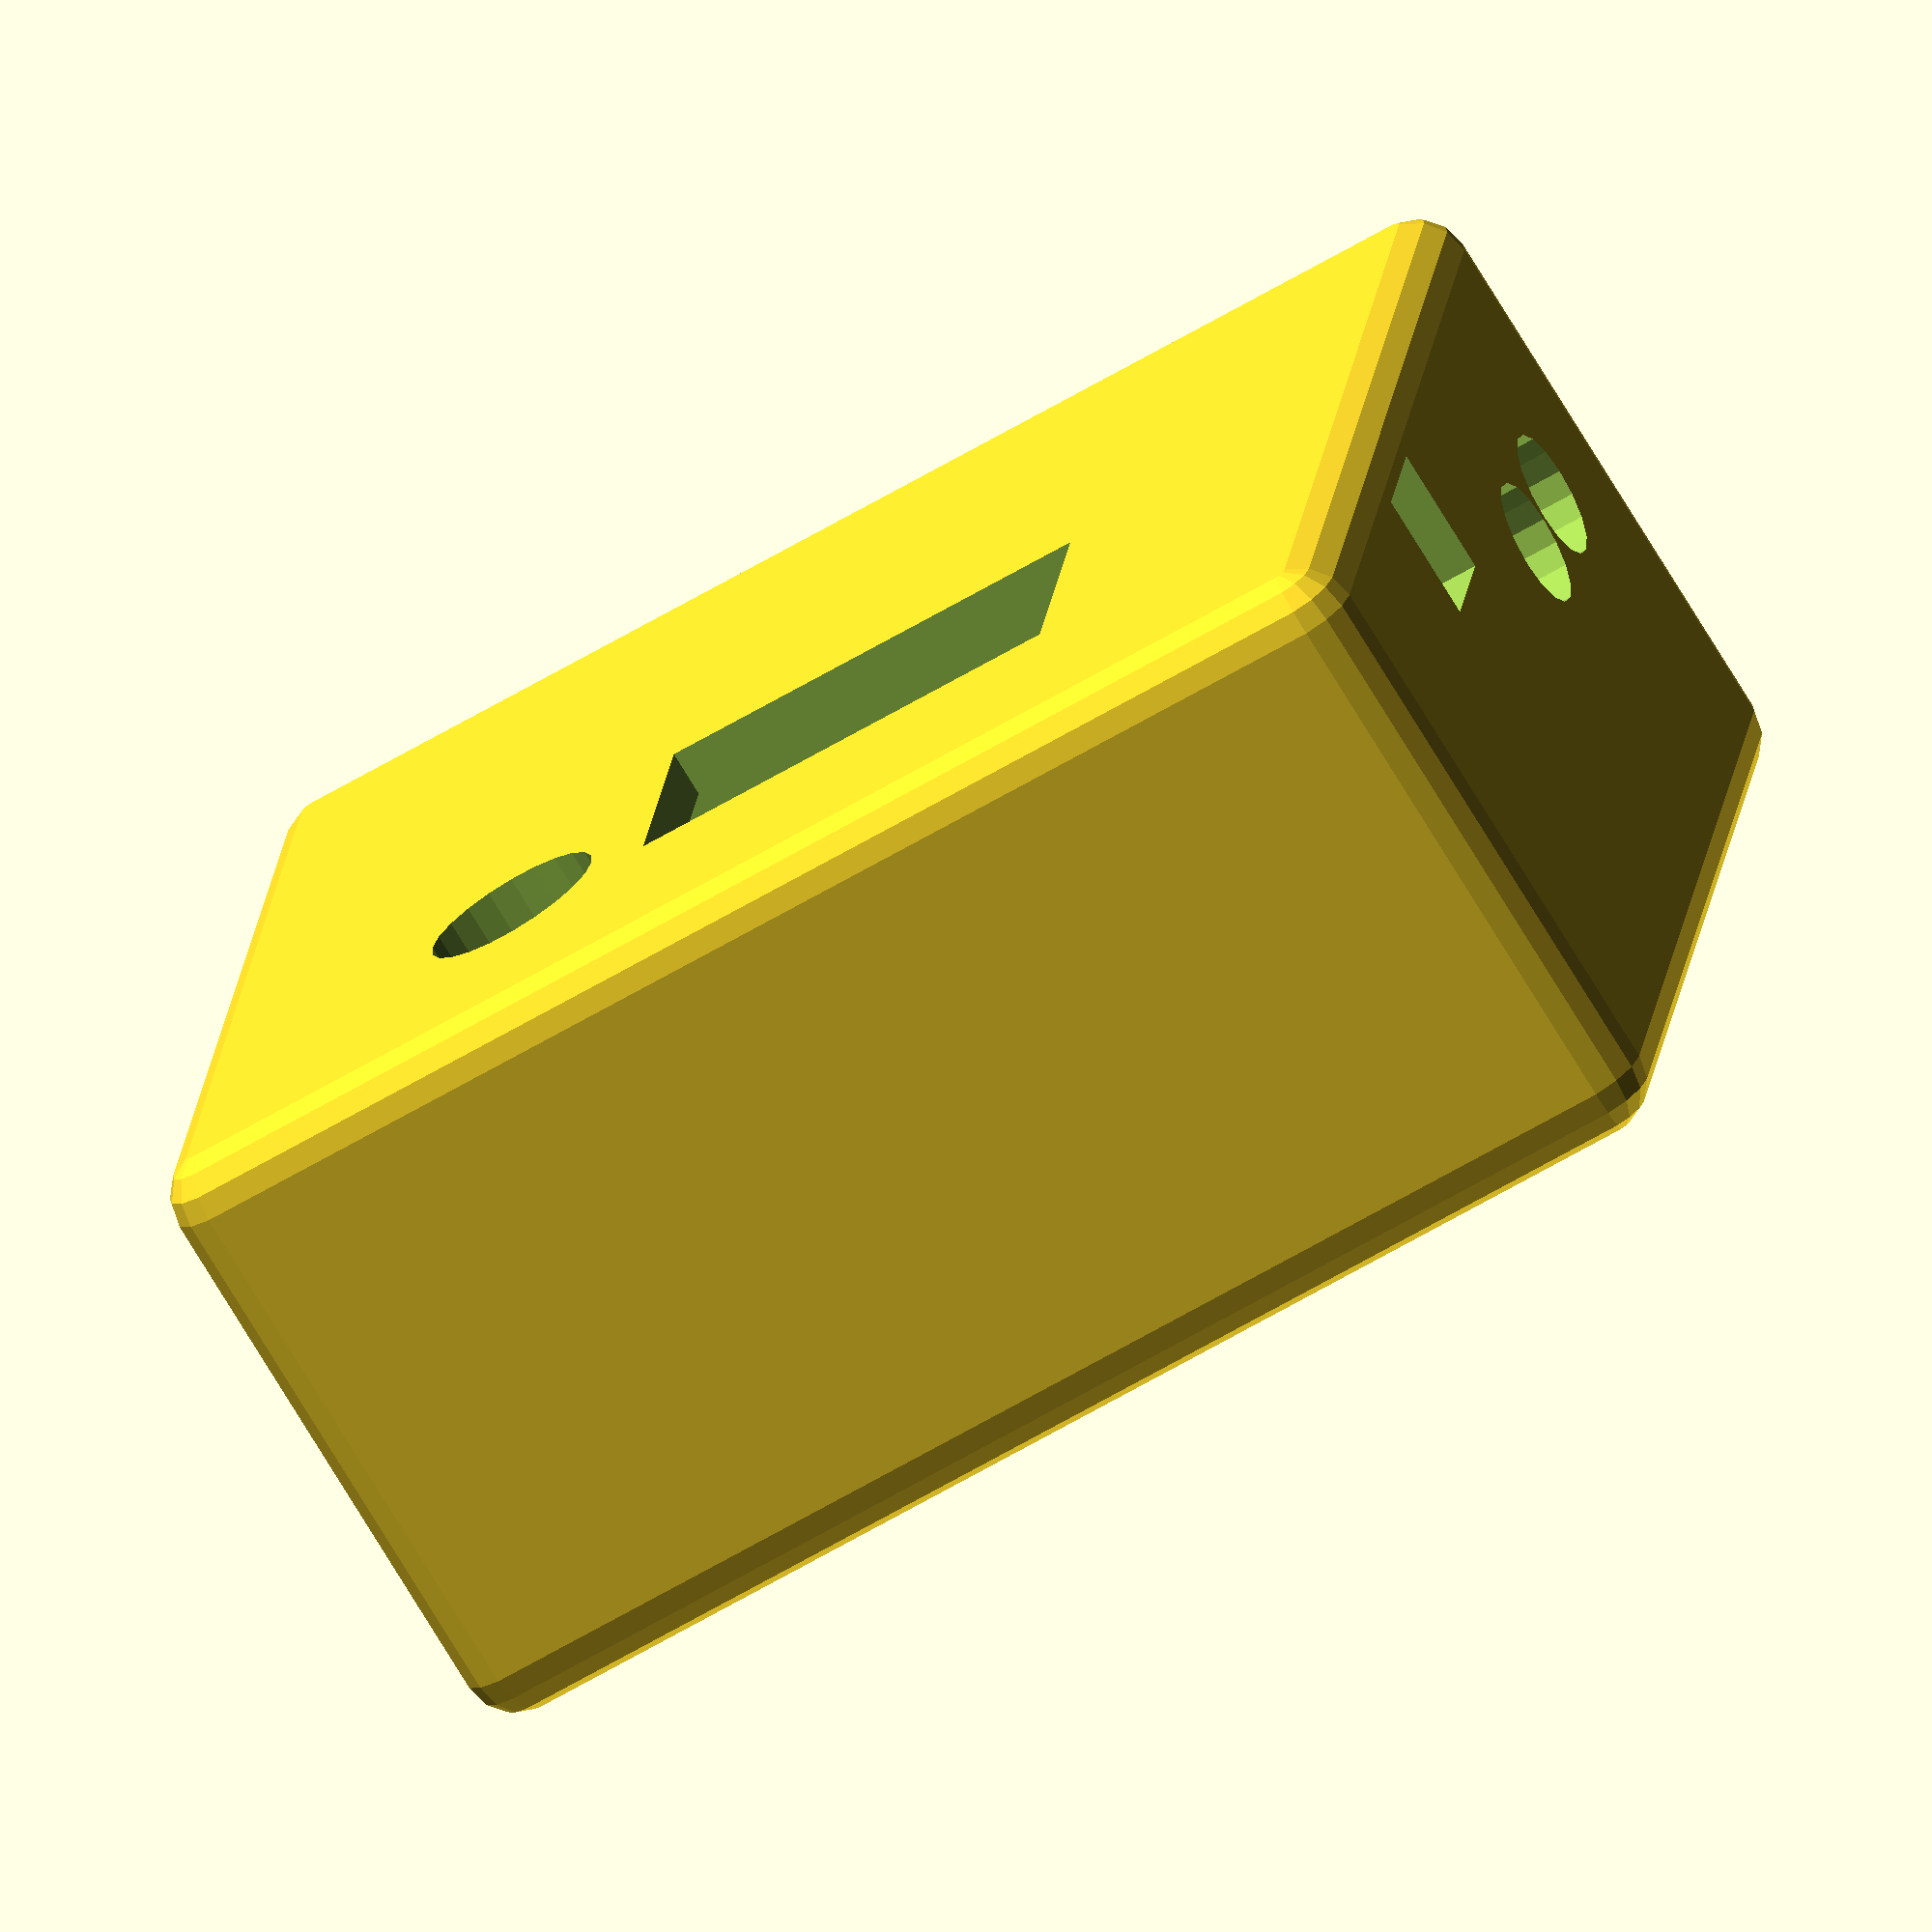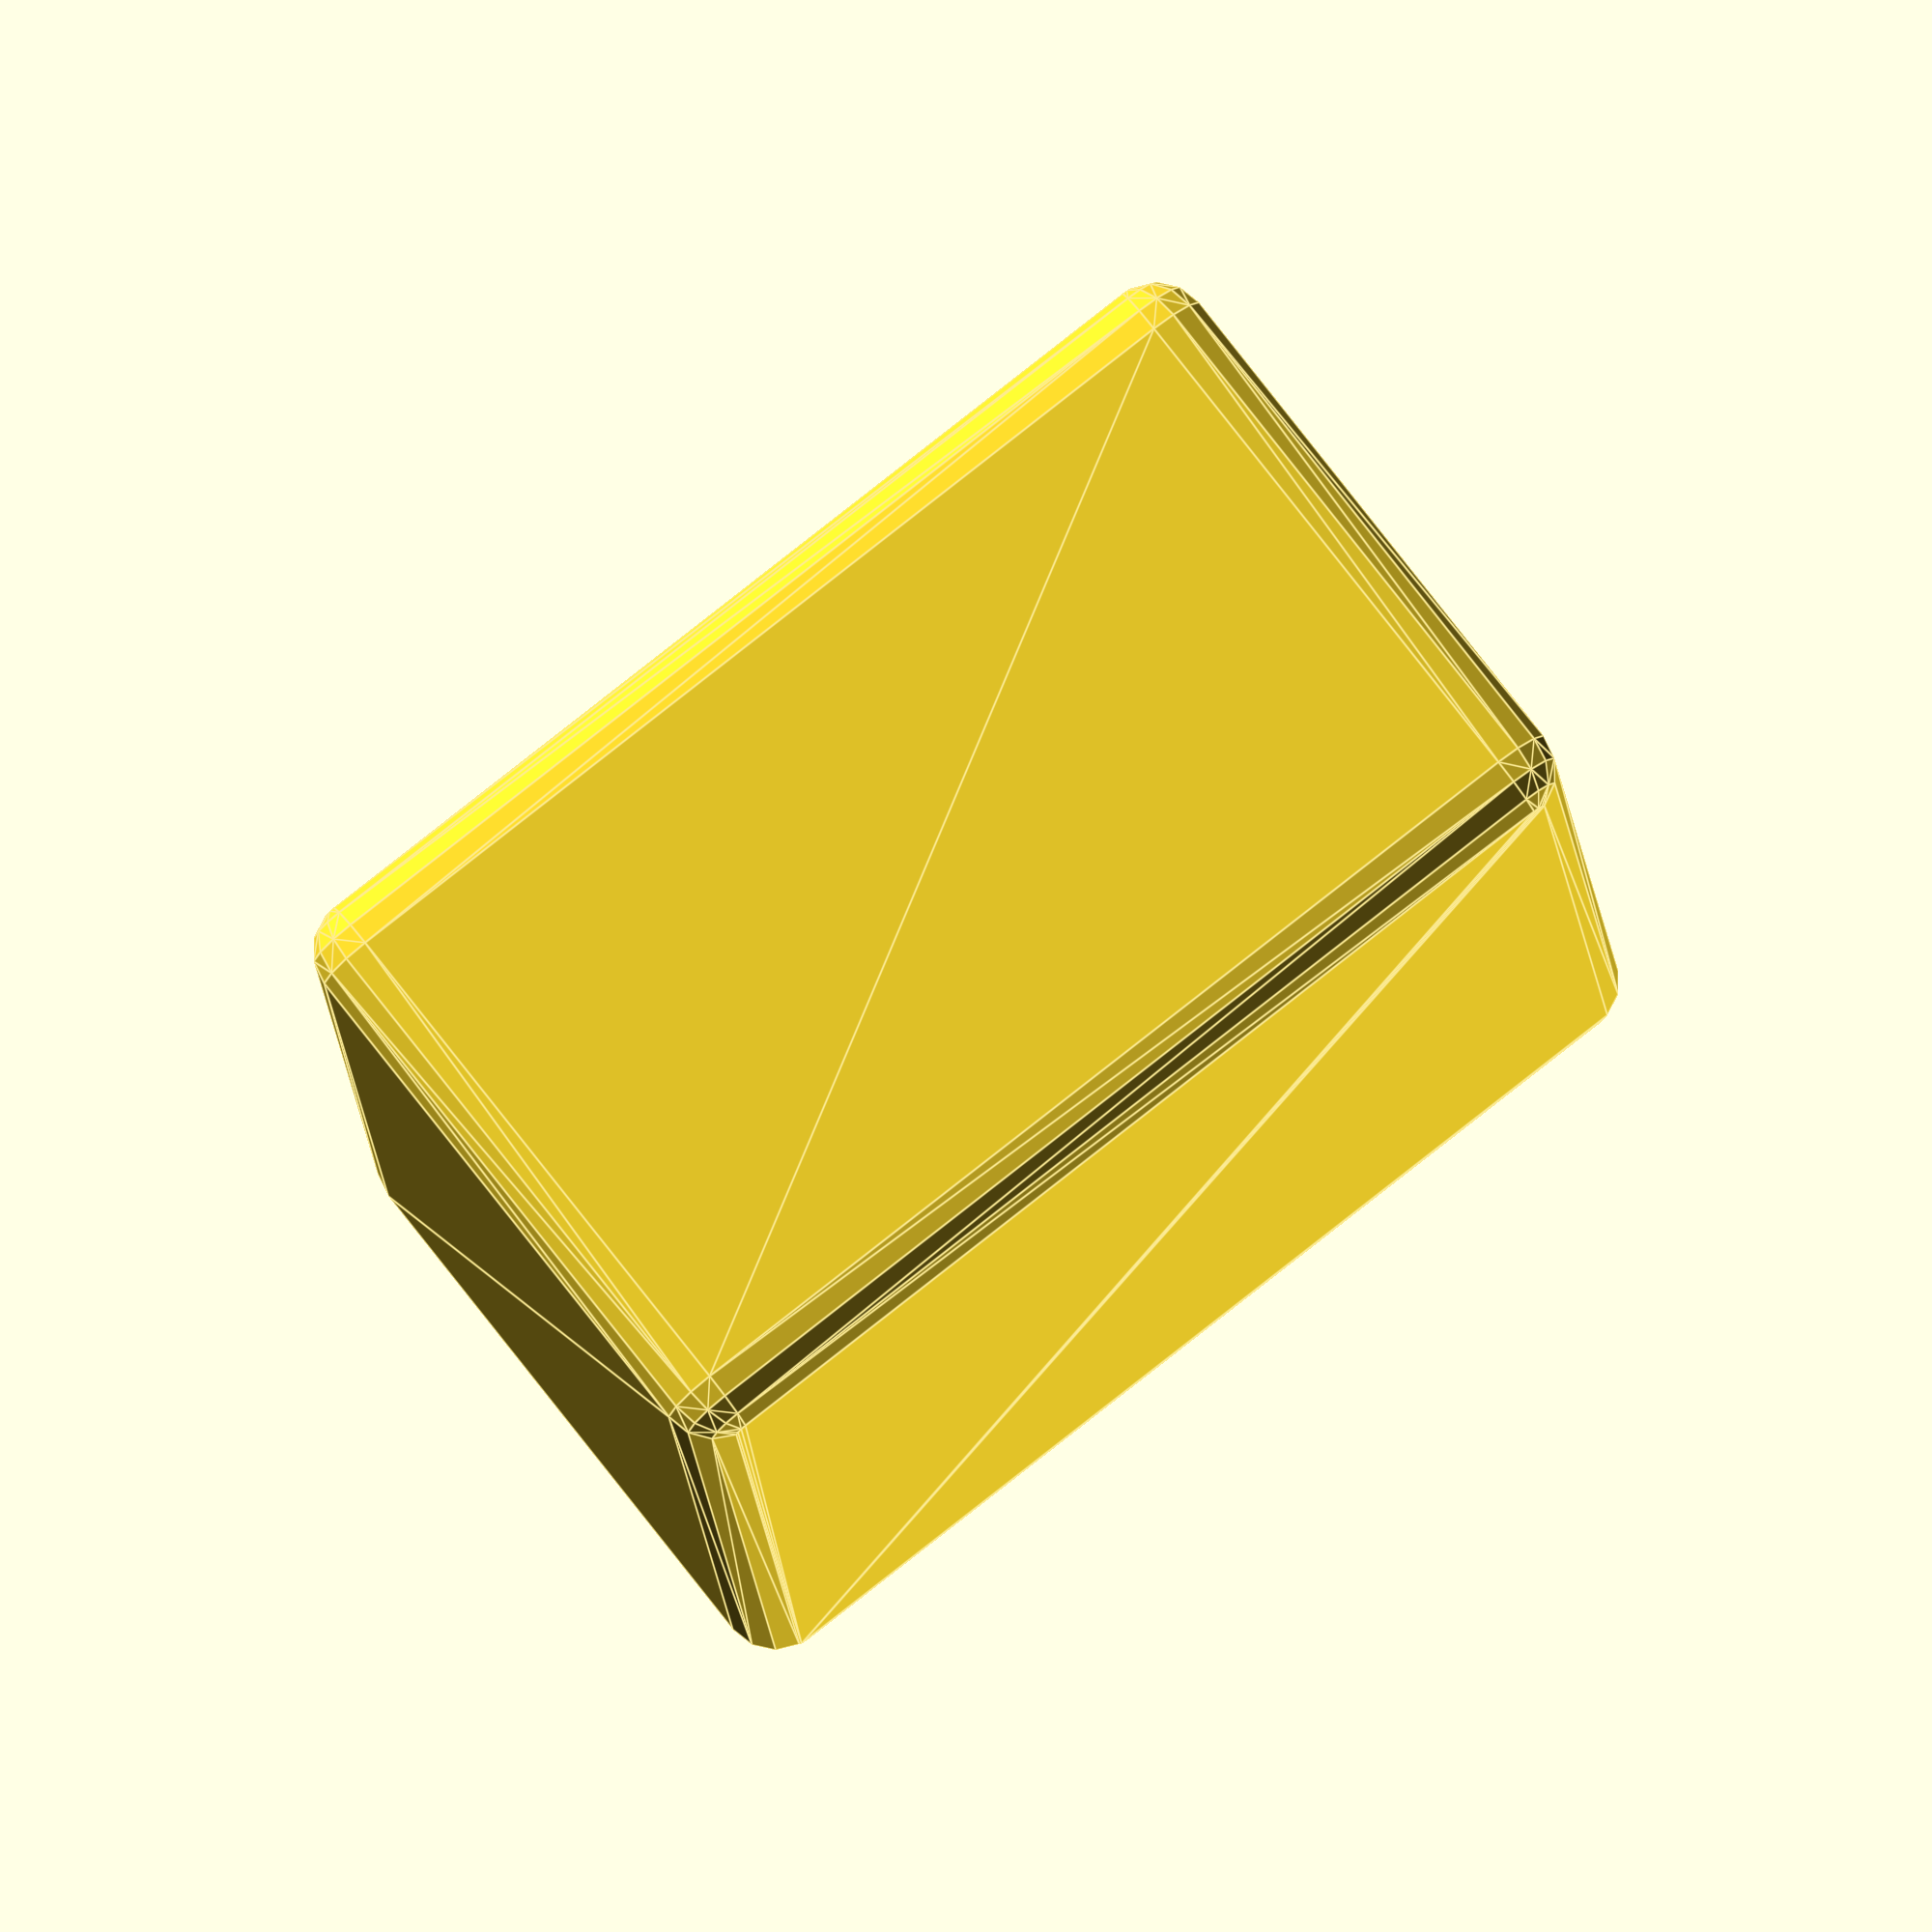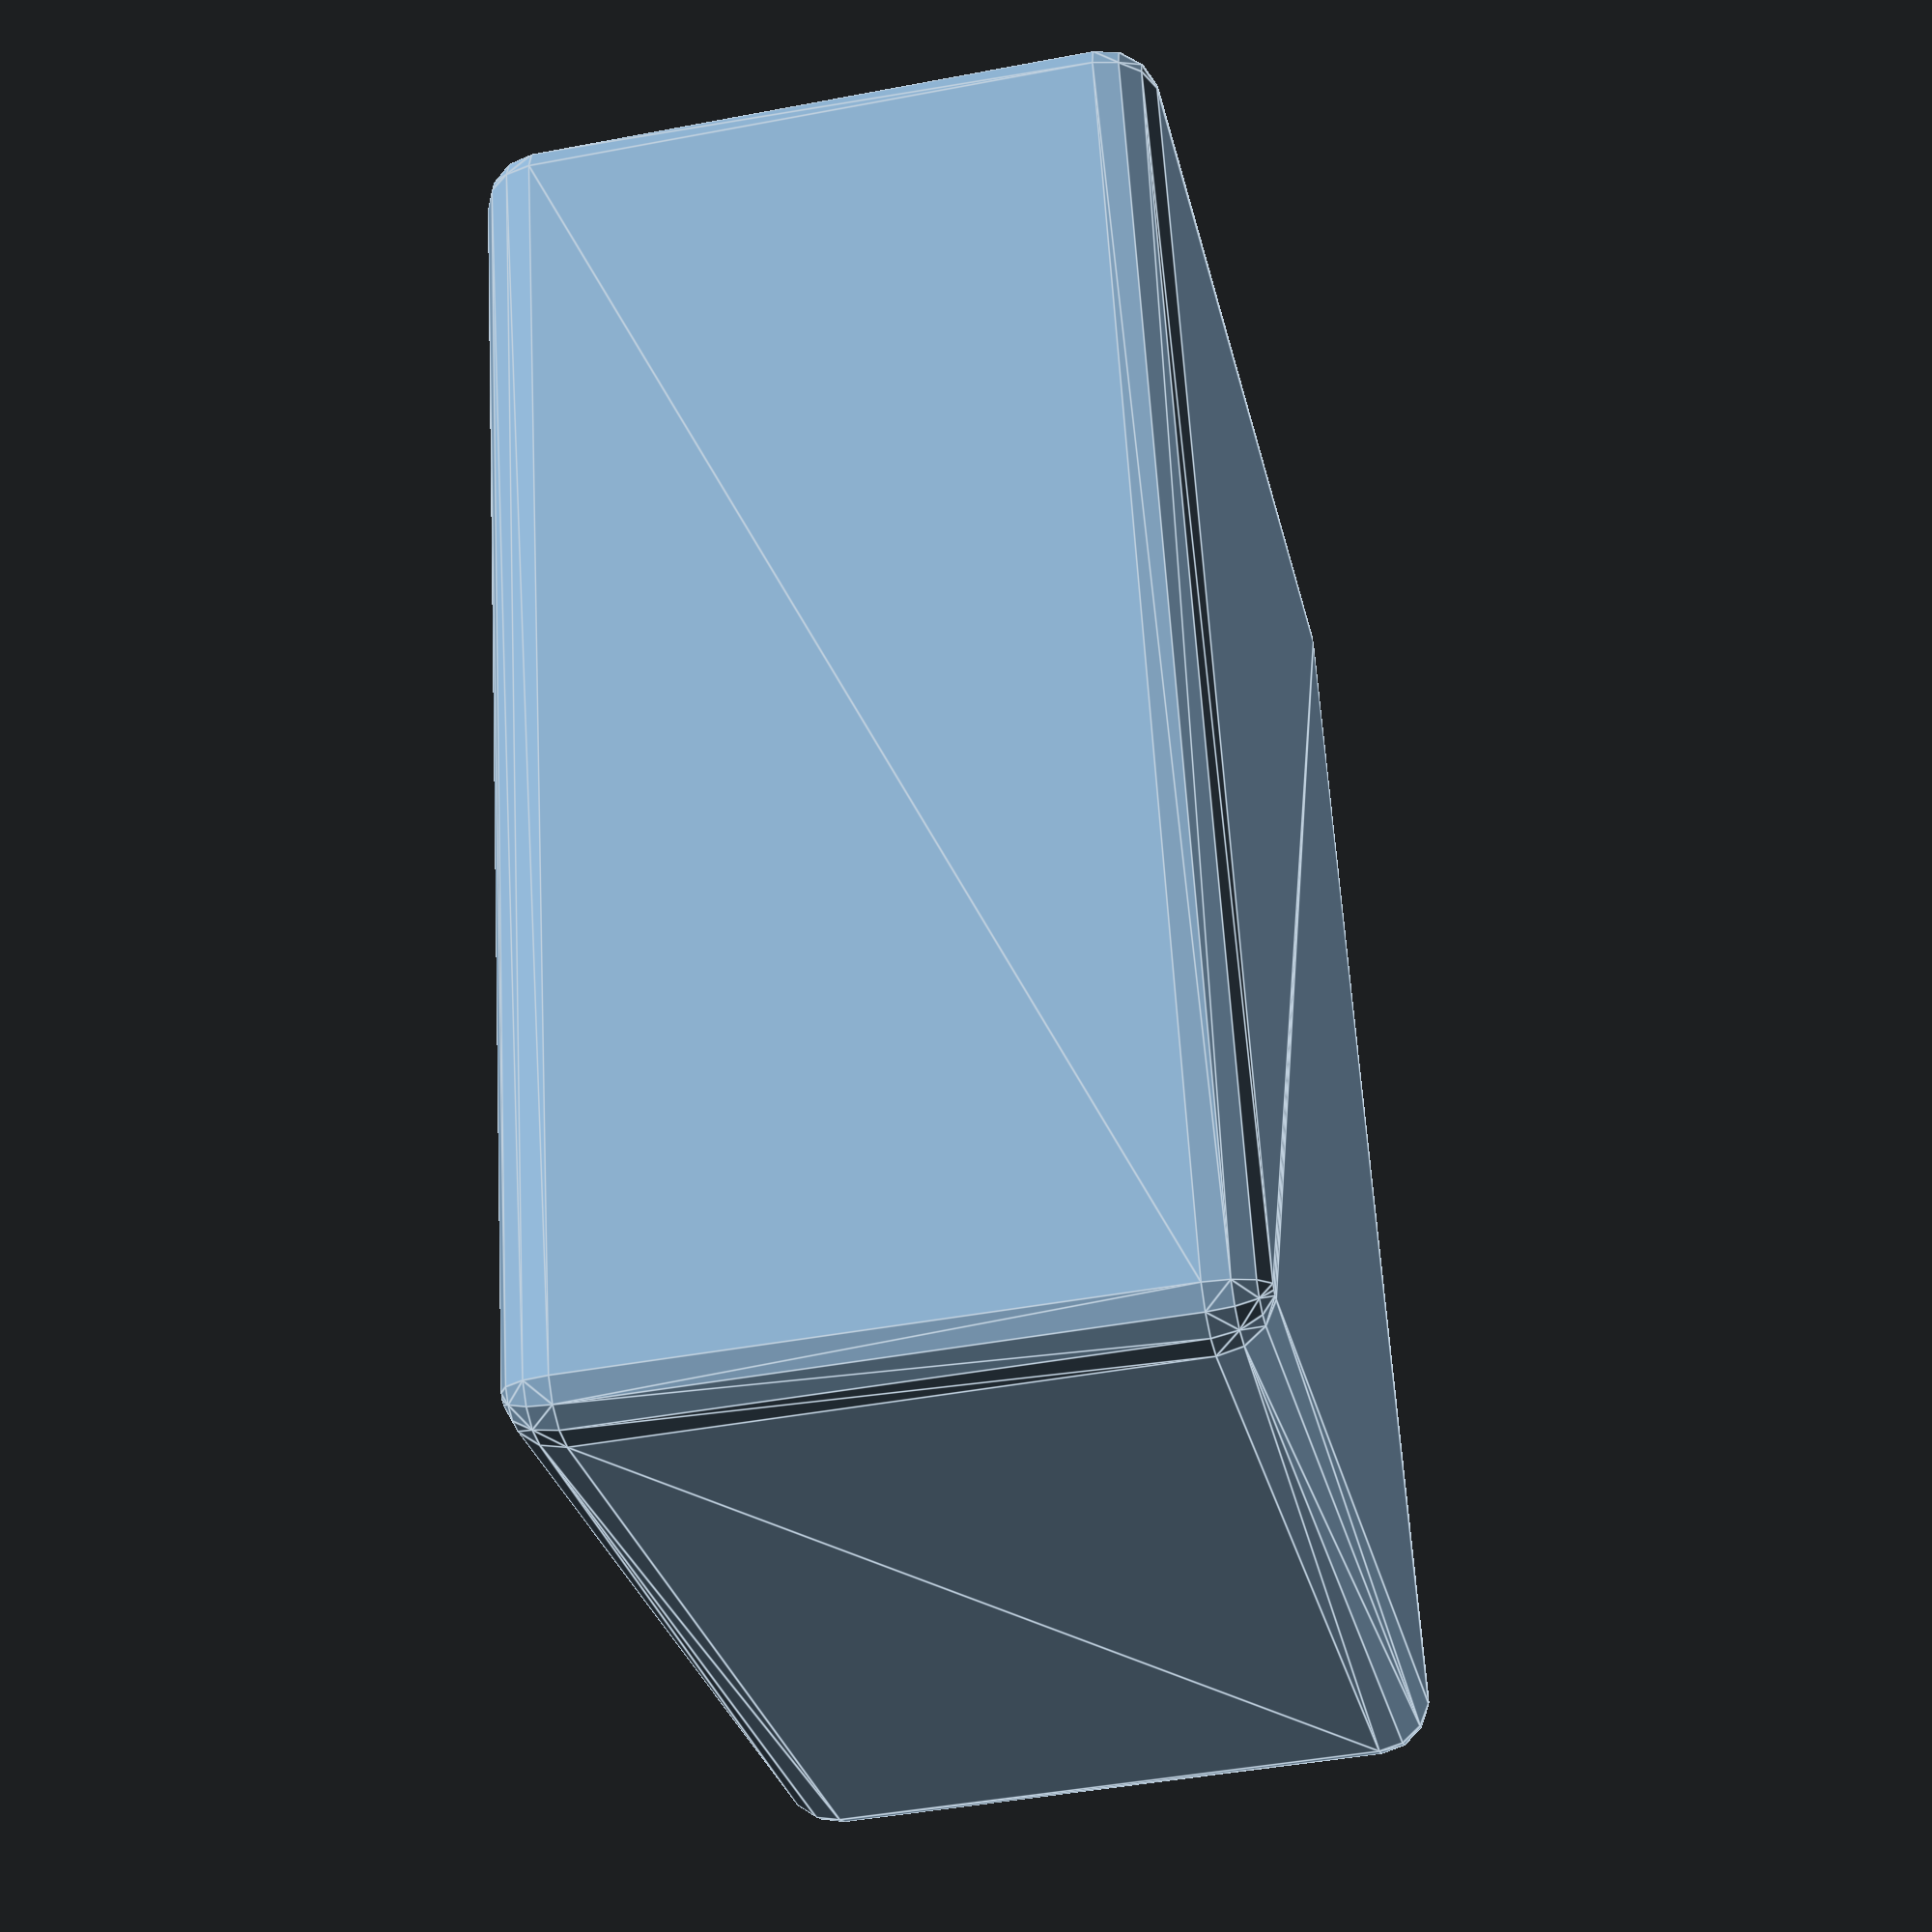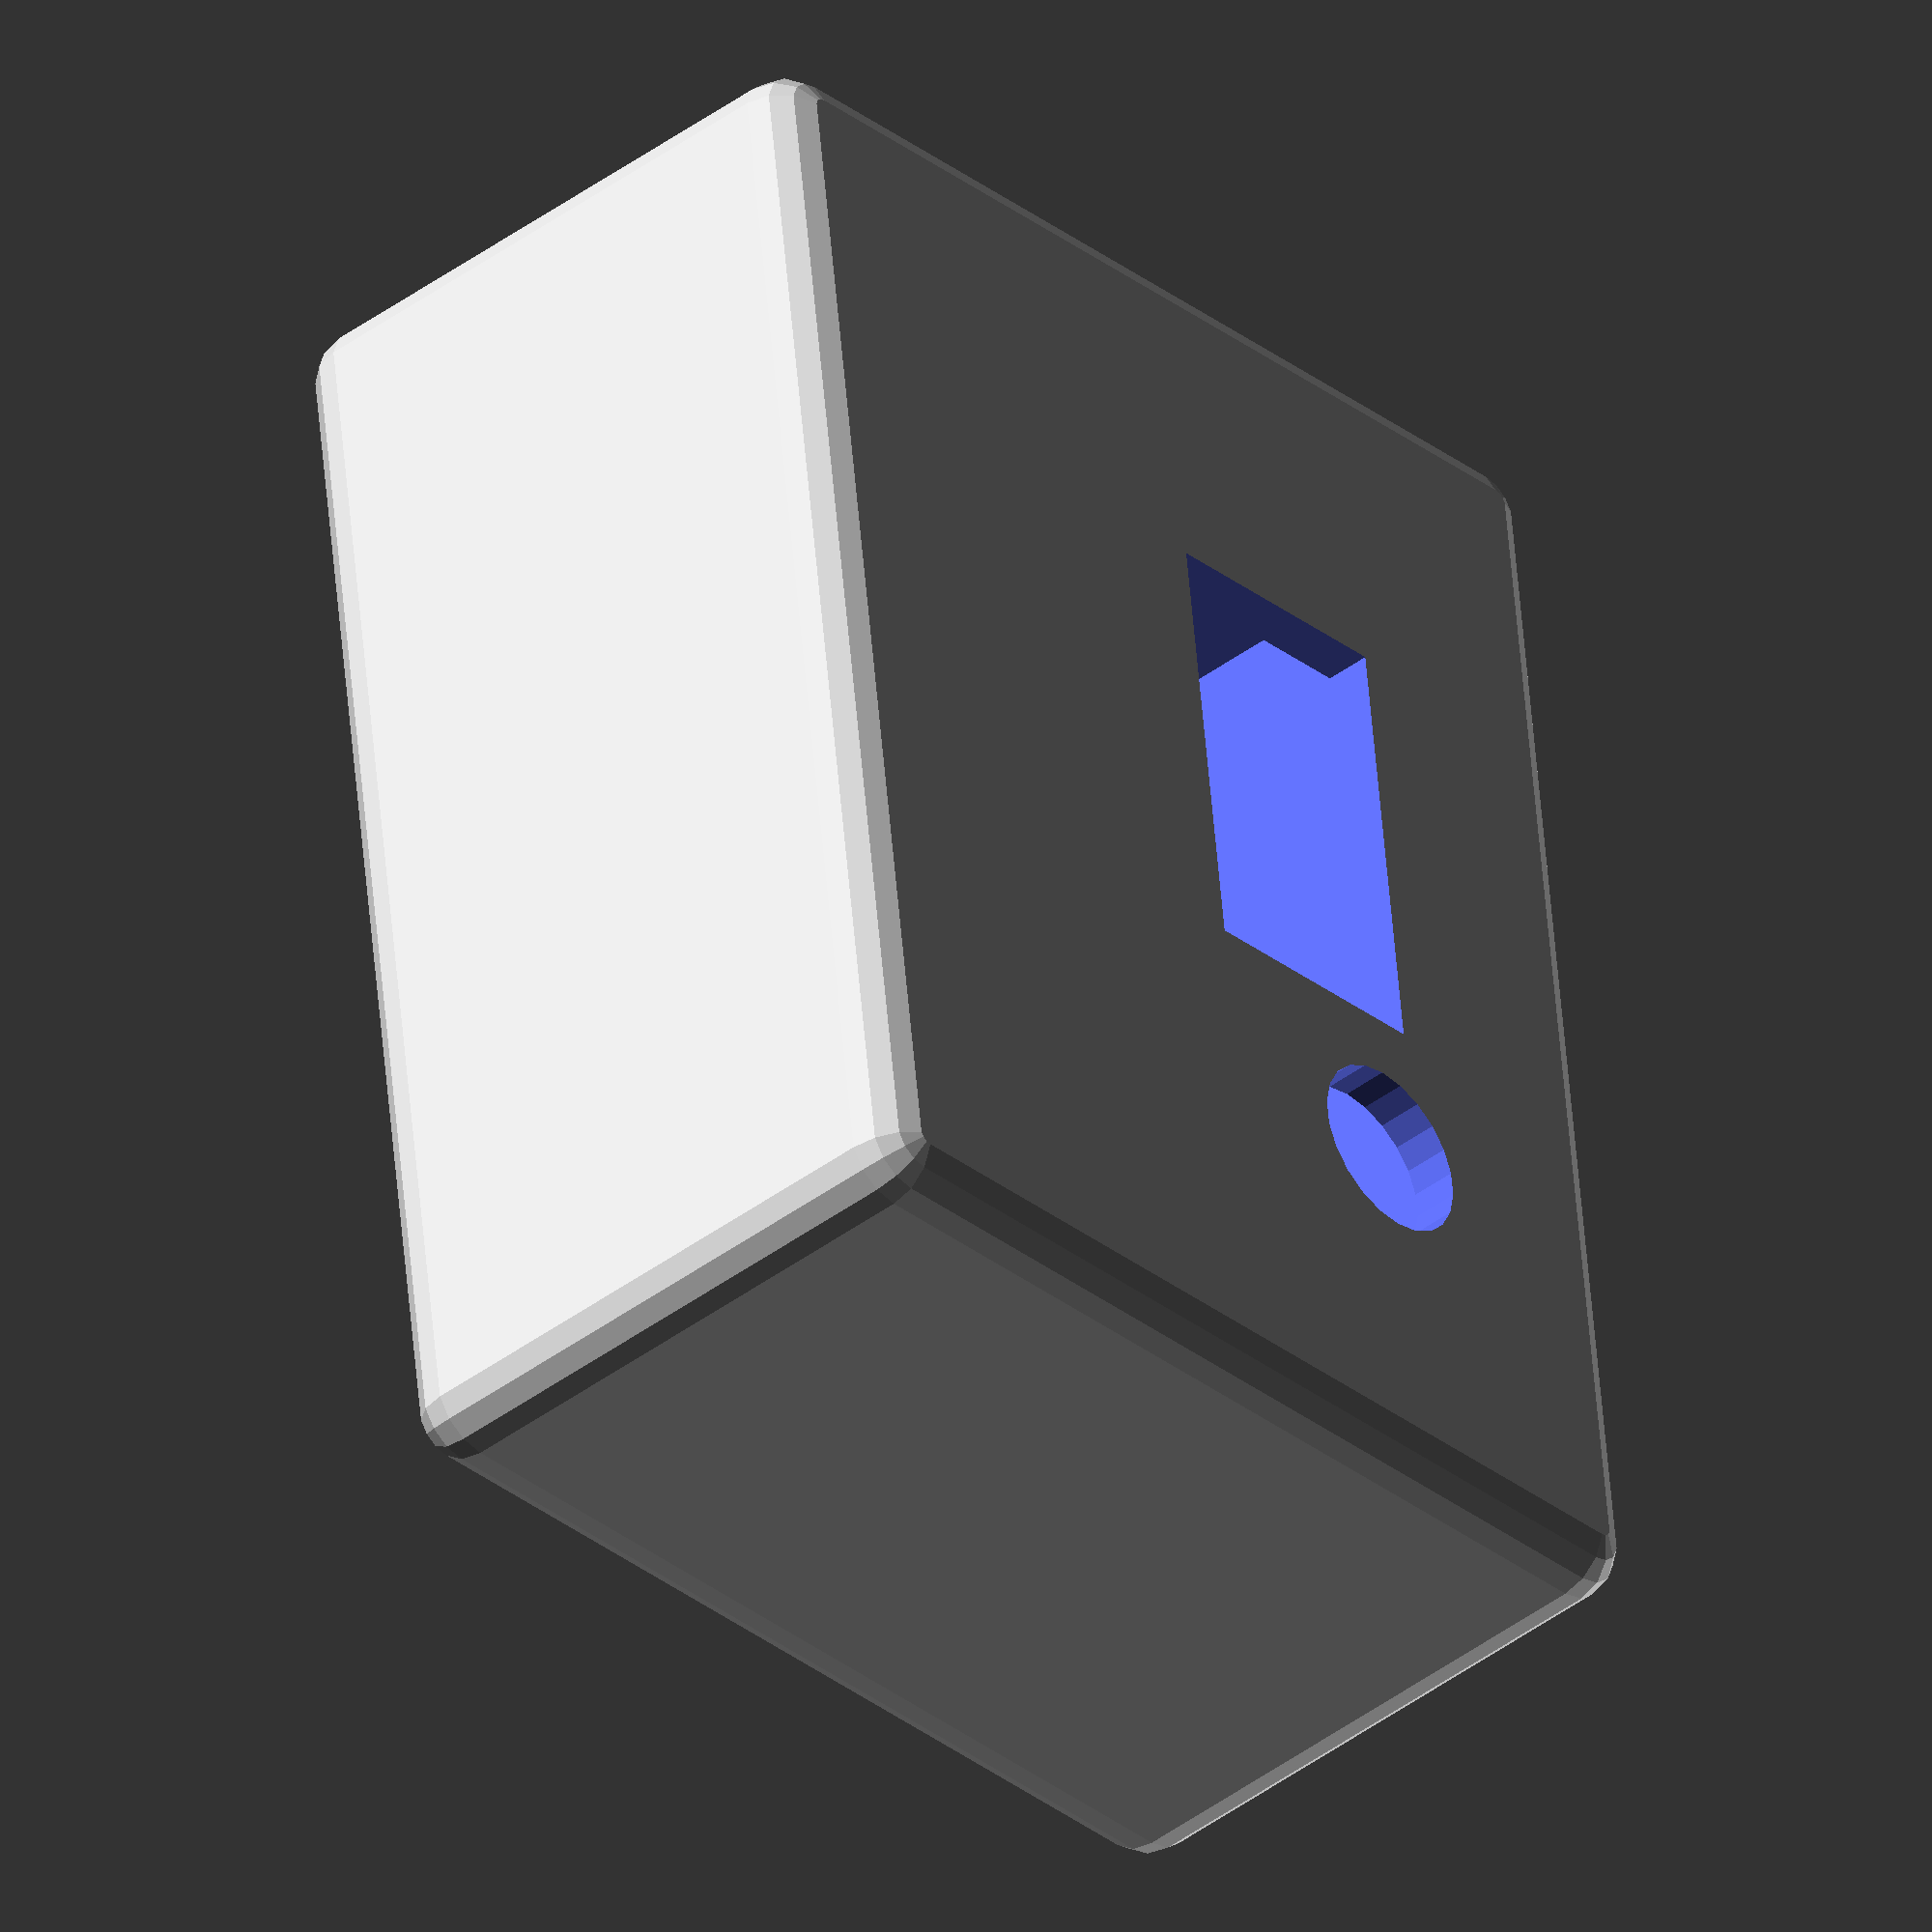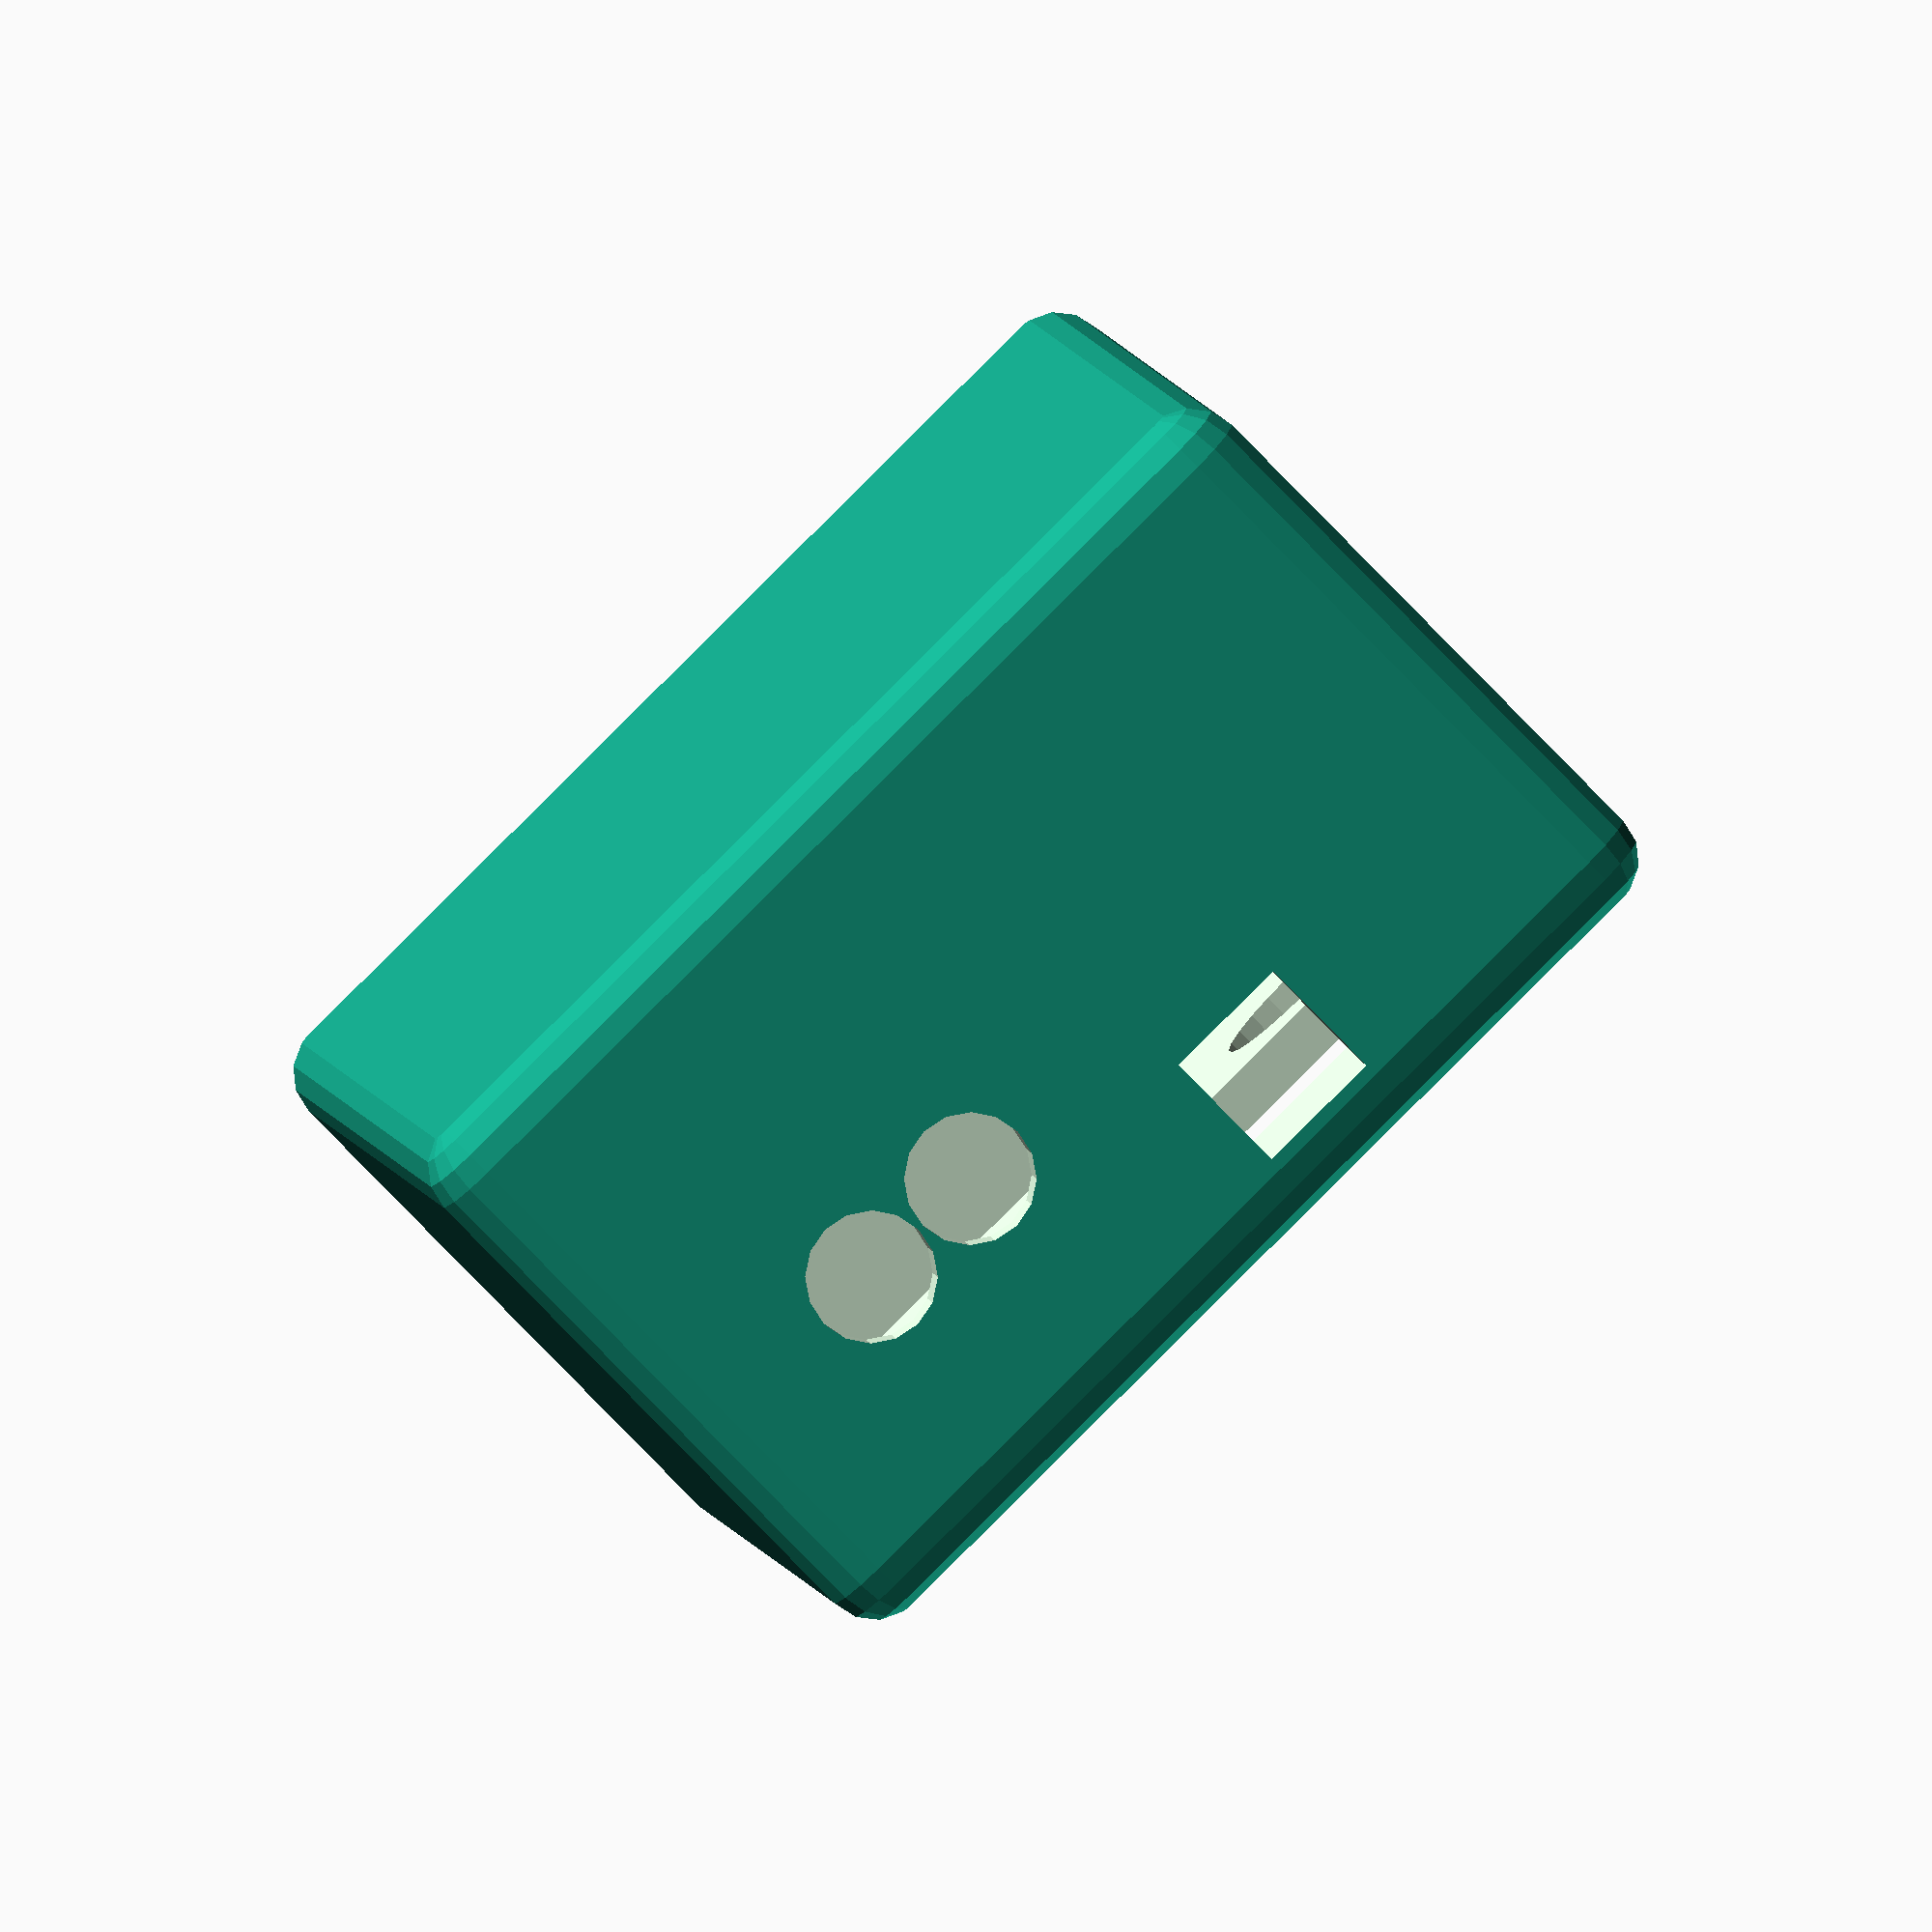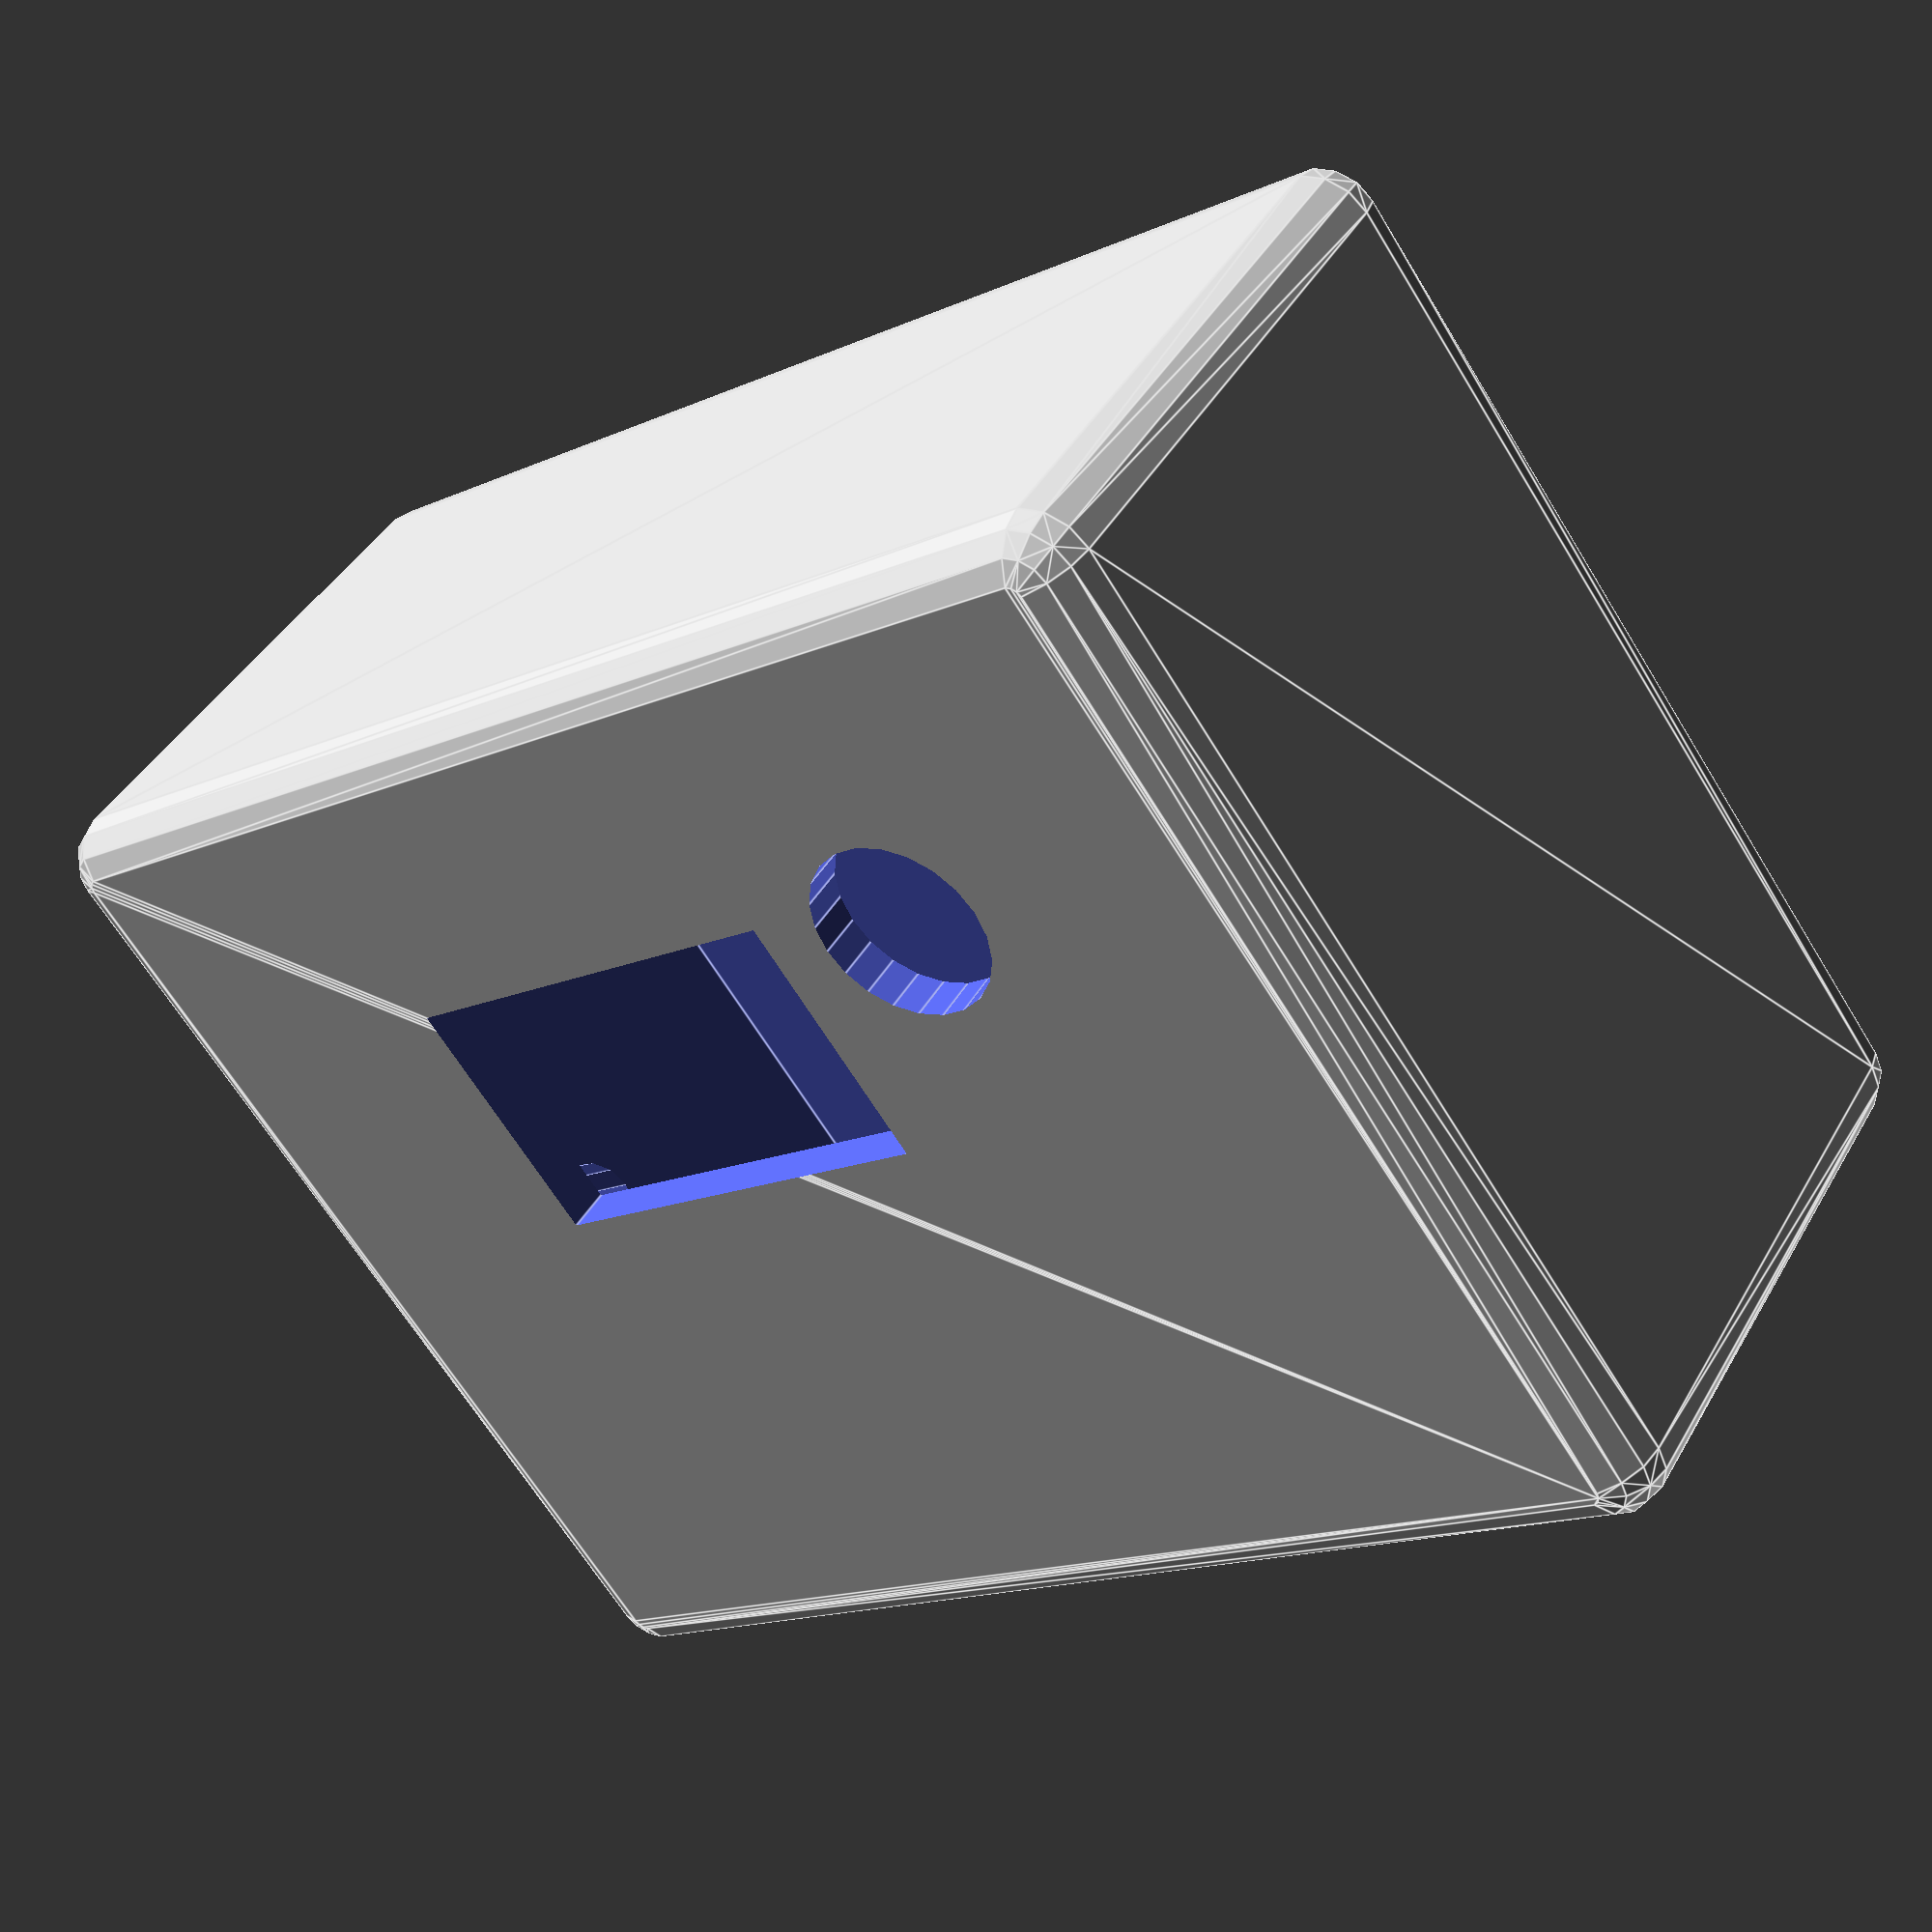
<openscad>
/* This module constructs the main body of the enclosure. First, we name the module: */

// box size overall
l = 95; // x dim
w = 75; // y dim
h = 42; // z dim



// button 1
button1_radius = 5; //mm
button1_y = -12.09;
button1_z = 5;

// button 2
button2_radius = button1_radius;
button2_y = -22.53;
button2_z = button1_z;

// mic
mic_radius = 7;
mic_x = 22.5;
mic_y = 17;

// usb opening
usb_y = 9.98;
usb_dy = 10;
usb_z = 15;
usb_dz = 10;

//screen
screen_x = -7; //x position of center of screen
screen_y = 10; //y position of center of screen
screen_dx = 35; //length of screen (x dim)
screen_dy = 20; //

module enclosure() {

/* Next, we call the difference function. This specifies that we will be subtracting the second object we call from the first. We will use this to make our cube hollow. */

difference() {

/* The first object will be our main cube. to give the cube rounded edges, we call minkowski, which will trace the shape we specify around the edges. We will use a sphere, so that the hard edges of the cube will take on the shape of the sphere. */

minkowski()
{

/* Lastly, I am calling difference again here because I wanted to add a small indentation to the bottom of the cube so that it would be more comfortable to hold. Again, difference subtracts the second object from the first, so here, we see a cube; and then an offset (translated), smaller cube(); */

difference()
{
//cube([60,40,15], center=true);
//translate([-15,-10,-8])
//cube([30,20,1.5]);
    
cube([l,w,h], center=true);
//translate([-l/4,-w/4,-h/2])
//cube([l/2,w/2,h/10]);
};

/* Having constructed the main box, we can now specify the size of the sphere that we will use to round the edges. */

sphere(h/10);
};

/* Having specified our main enclosure body with rounded edges and an indentation on the bottom, we finally hollow it out. */

cube([l+1,w+1,h+1], center=true);
}
}

module enclosureHoles() {

/* This section of the code constructs all of the independent holes and joins them into a uniform object. */

union() {

// USB
    
translate([-l,usb_y-usb_dy/2,usb_z-usb_dz/2])
cube([w, usb_dy, usb_dz]);
    
    
// button #1
translate([0,button1_y,button1_z])
rotate([0,-90,0])
cylinder(r=button1_radius, h=100*l);

// button #2
translate([0,button2_y,button2_z])
rotate([0,-90,0])
cylinder(r=button2_radius, h=100*l);
    
// Screen
translate([screen_x-screen_dx/2,screen_y-screen_dy/2,h/2])
cube([screen_dx, screen_dy, 5]);


// mic
//translate([mic_x,mic_y,w/2])
translate([mic_x,mic_y,0])
cylinder(r=mic_radius, h=h*10);

}
}

module concat() {

difference() {
enclosure();
enclosureHoles();
}
}

concat();

/* To actually print, we’ll need to render it in two separate halves which we will attach later. So, comment out the above concat() command and instead run the below code to render the top only */

difference() {
concat();
translate([0,0,-8.5])
cube([65,44,2], center=true);
}

/* then, comment the above out and run the following code to render the bottom only */

difference() {
concat();
translate([0,0,2])
cube([65,44,16], center=true);
}
</openscad>
<views>
elev=73.7 azim=187.7 roll=31.1 proj=o view=solid
elev=101.7 azim=93.6 roll=37.9 proj=o view=edges
elev=44.1 azim=105.2 roll=102.5 proj=p view=edges
elev=41.1 azim=83.0 roll=312.5 proj=o view=wireframe
elev=79.8 azim=278.4 roll=224.2 proj=o view=solid
elev=137.4 azim=143.9 roll=152.3 proj=p view=edges
</views>
